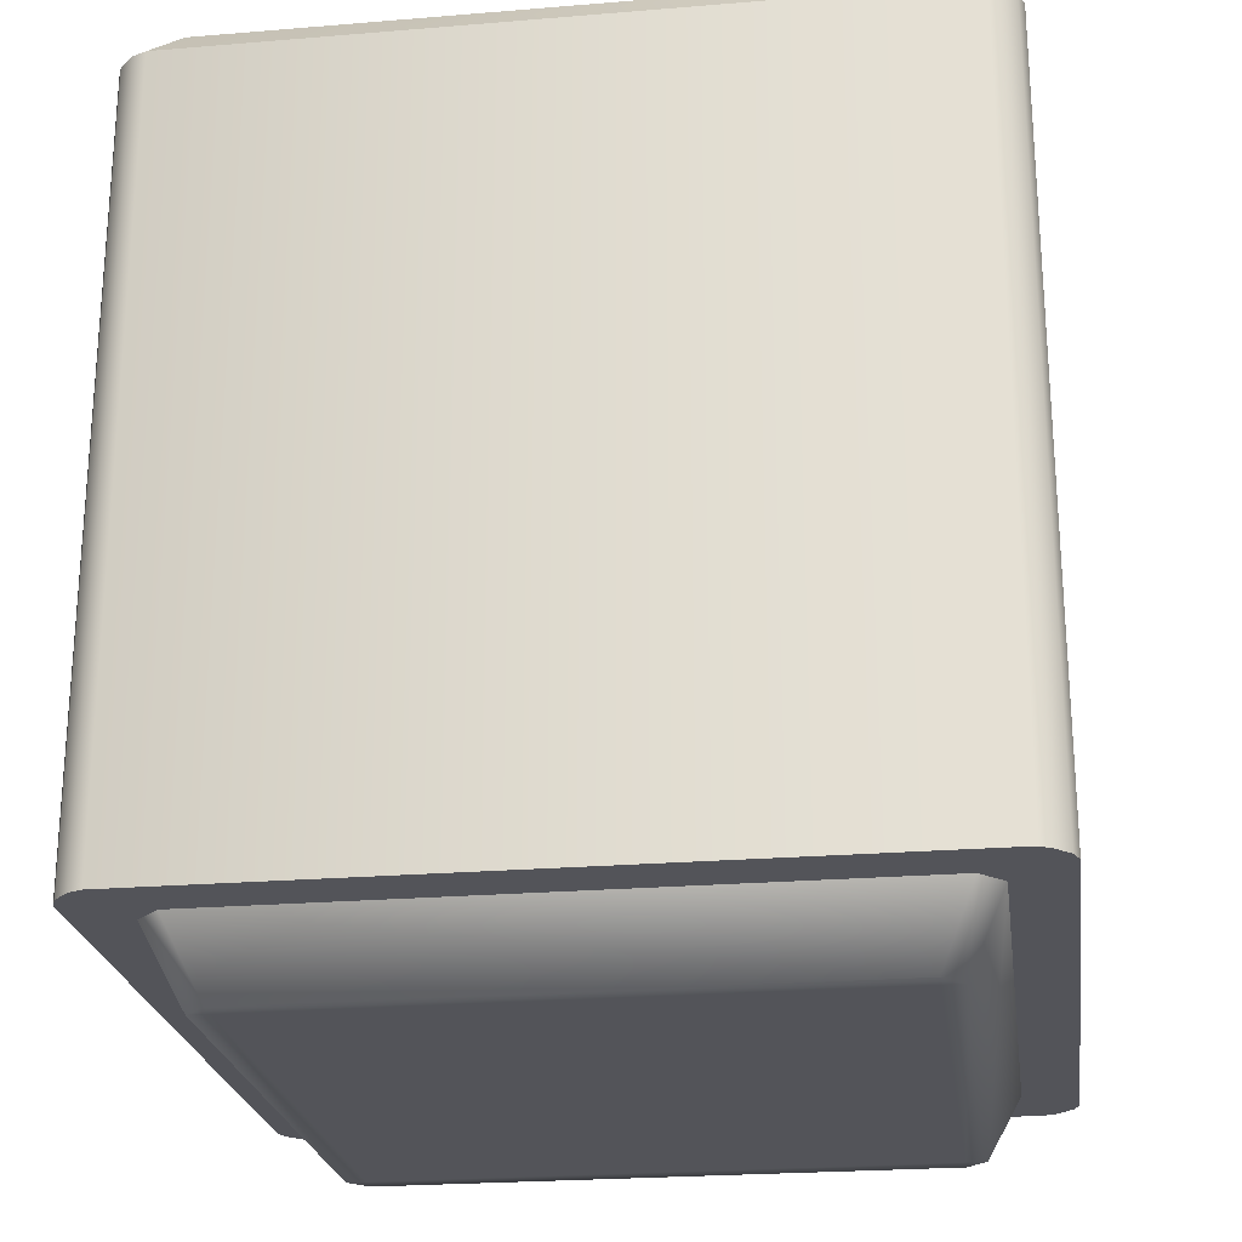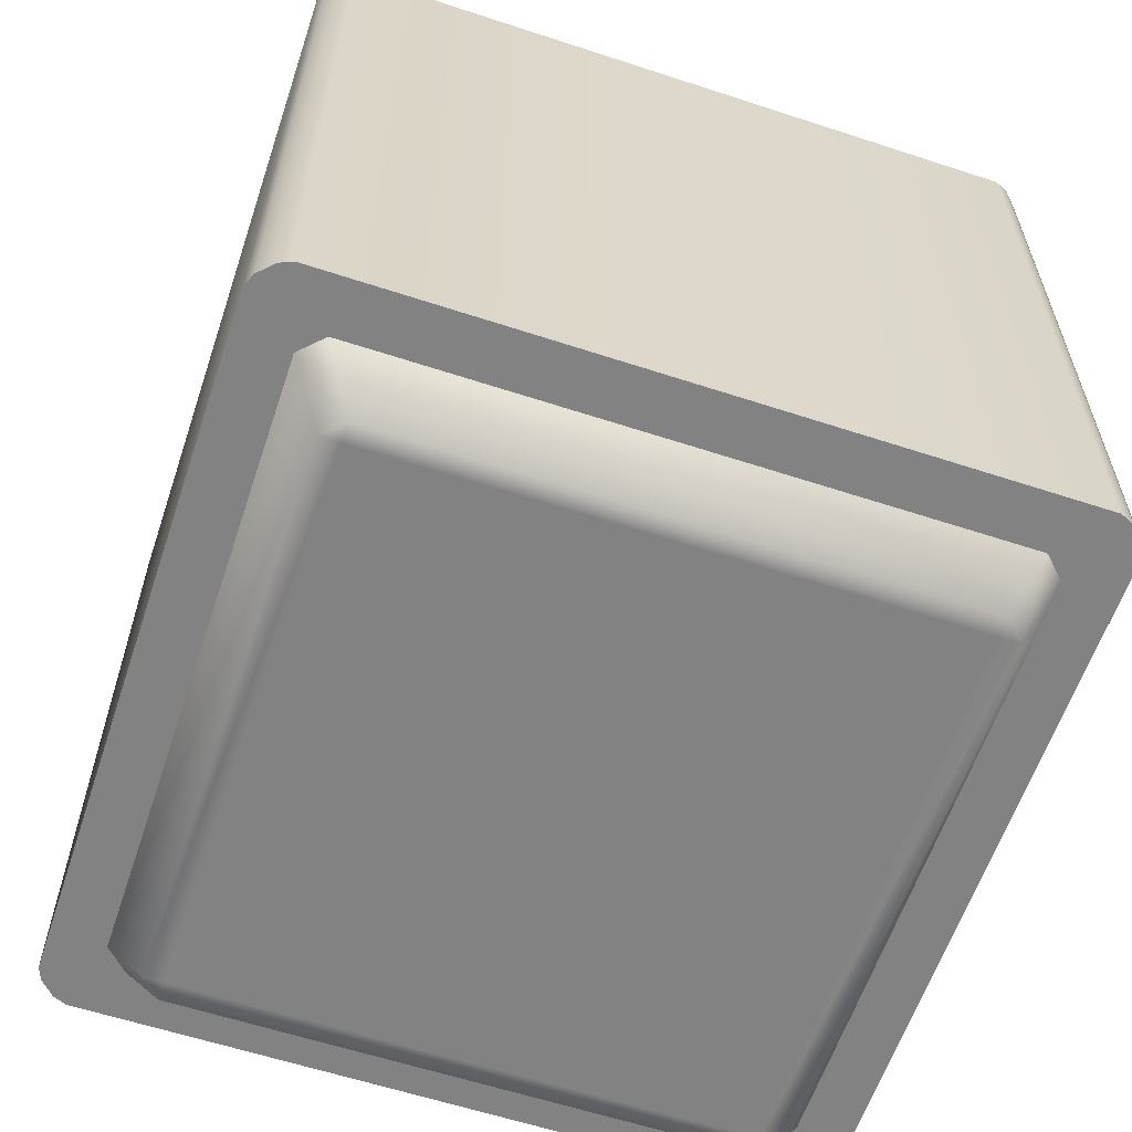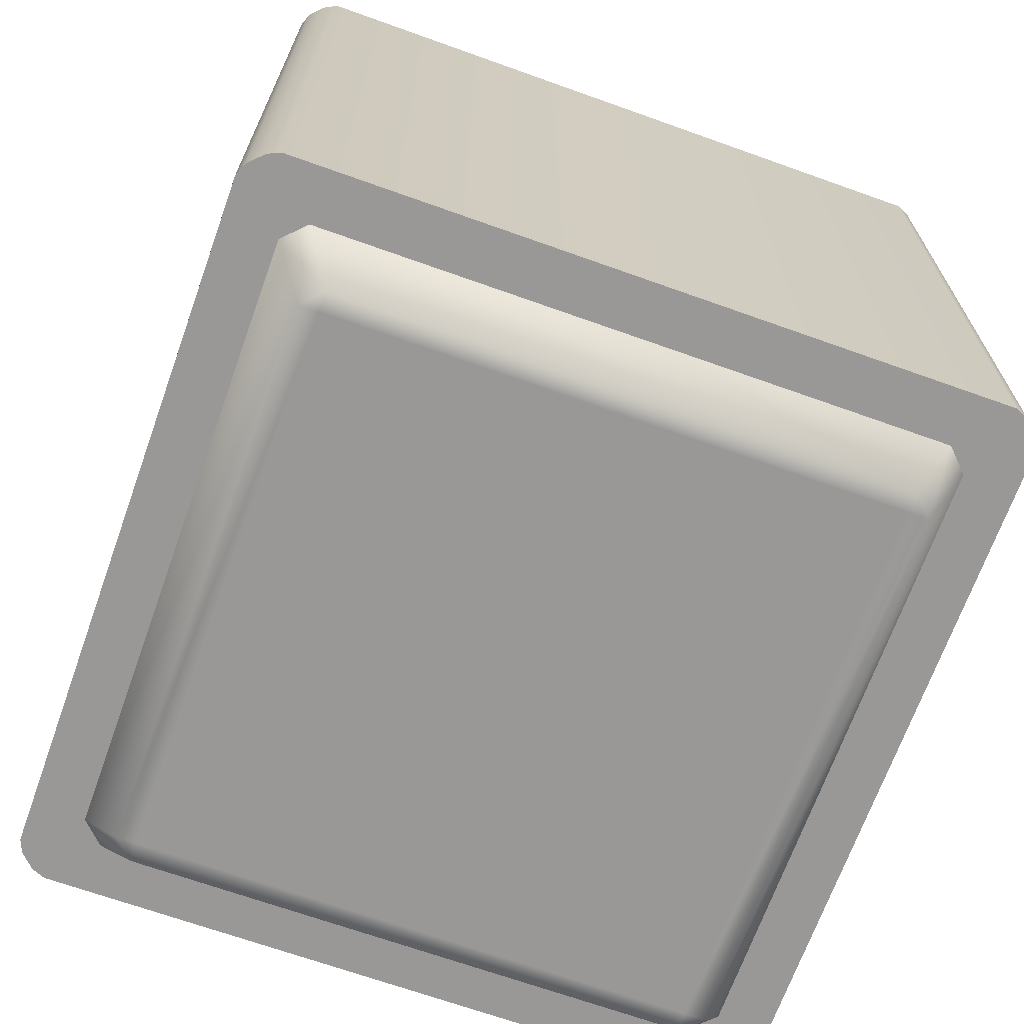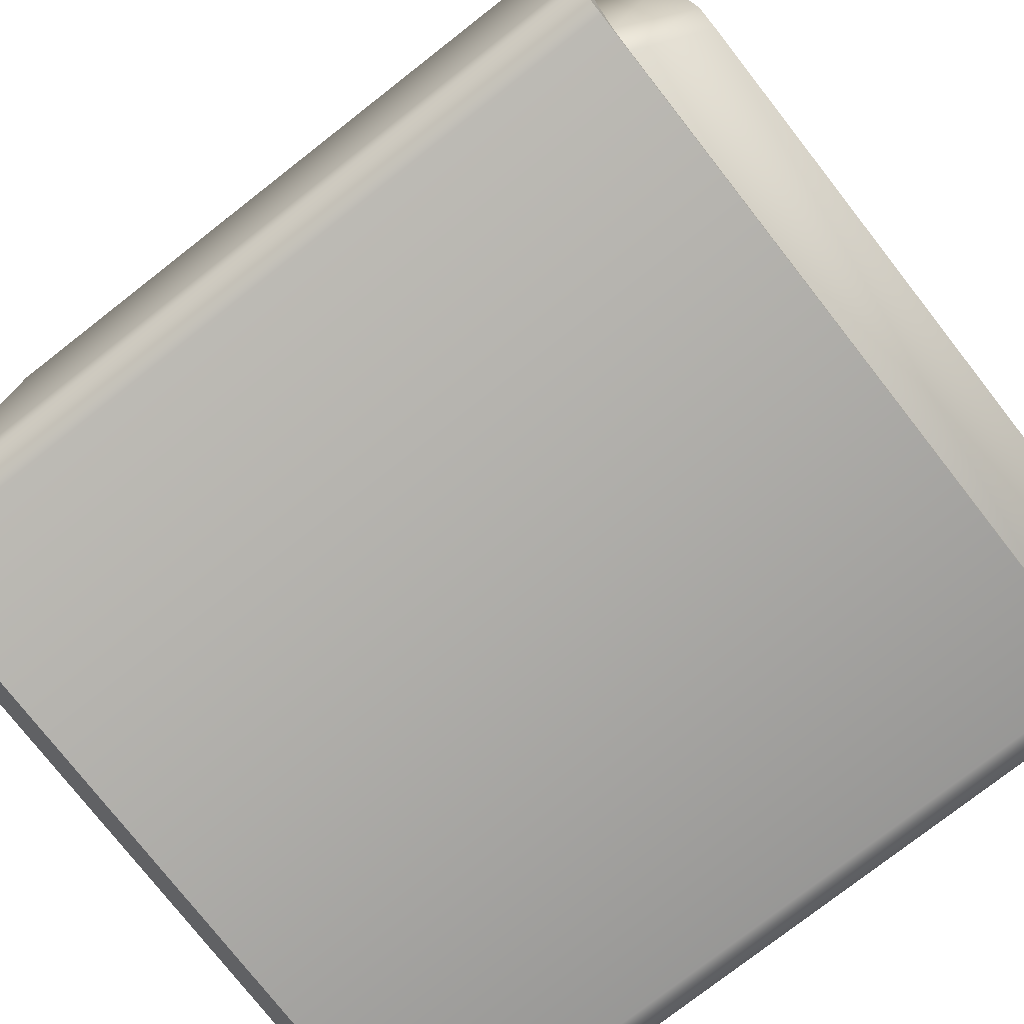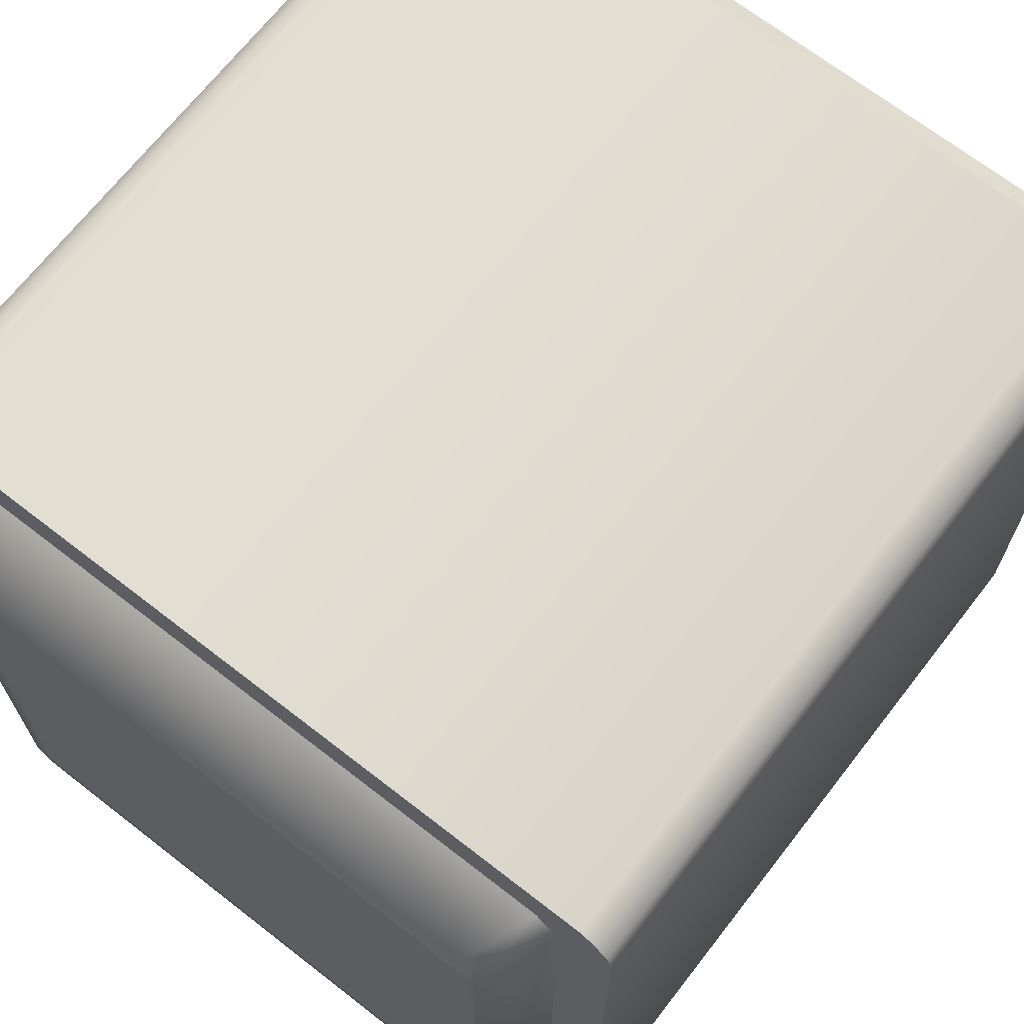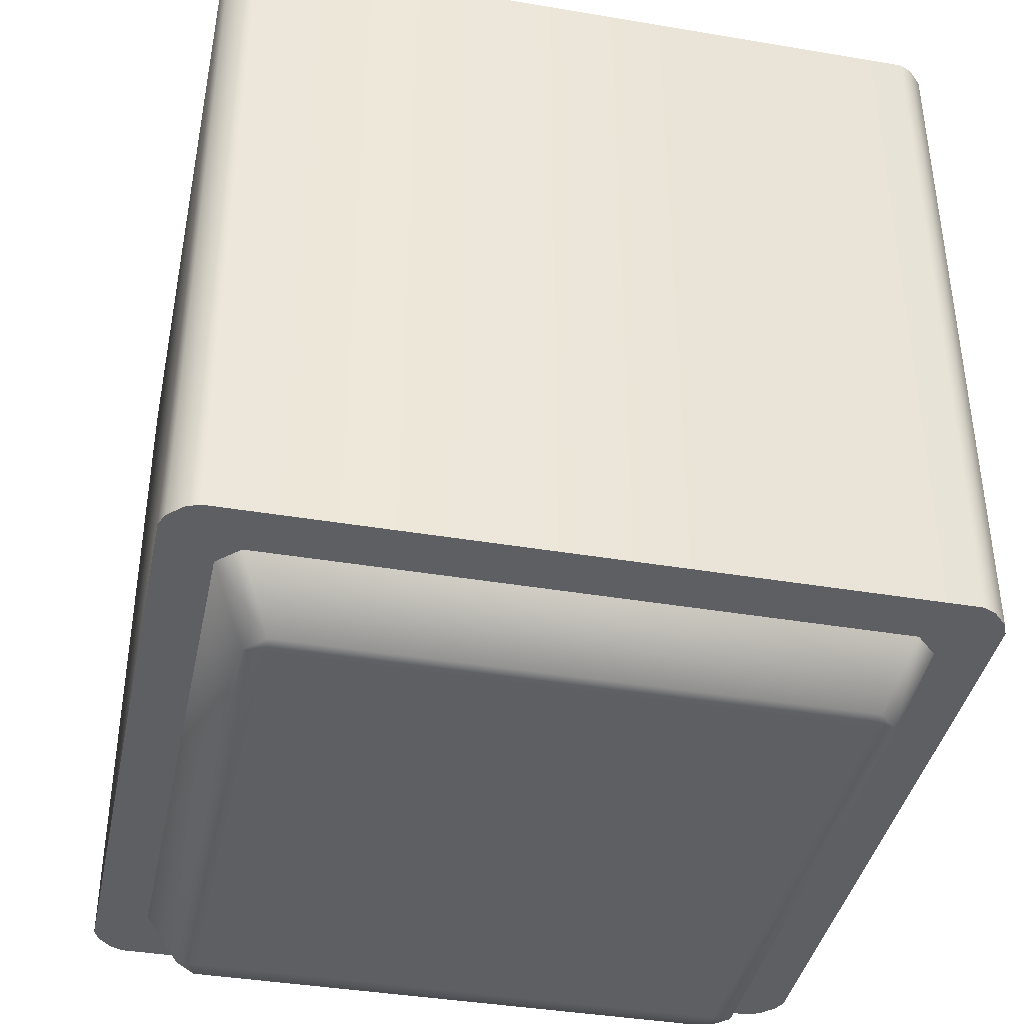
<metadata>
{"format":"obj","ext":"obj","renderer":"f3d","projection":"perspective","resolution":1024,"background":"white","views":[{"elev":-23.8,"azim":-82.1,"up":"+Y"},{"elev":-60.8,"azim":-108.5,"up":"+Y"},{"elev":-68.7,"azim":70.3,"up":"+Y"},{"elev":-76.8,"azim":-52.0,"up":"+Z"},{"elev":68.7,"azim":37.9,"up":"+Z"},{"elev":-39.8,"azim":-11.8,"up":"+Y"}]}
</metadata>
<code>
o glass
v 0.07879 0.09198 -0.04405
v 0.07521 0.09198 -0.05269
v 0.06892 0.09198 -0.05898
v 0.06028 0.09198 -0.06256
v 0.06028 0.09198 0.07817
v 0.06892 0.09198 0.0746
v 0.07521 0.09198 0.0683
v 0.07879 0.09198 0.05966
v -0.07879 0.09198 0.05966
v -0.07521 0.09198 0.0683
v -0.06892 0.09198 0.0746
v -0.06028 0.09198 0.07817
v -0.06028 0.09198 -0.06256
v -0.06892 0.09198 -0.05898
v -0.07521 0.09198 -0.05269
v -0.07879 0.09198 -0.04405
v -0.0592 0.1001 -0.04956
v -0.0481 0.1036 -0.03741
v -0.04345 0.1036 -0.03933
v -0.05178 0.1001 -0.05263
v -0.06768 0.1001 -0.03673
v -0.05334 0.1036 -0.02944
v -0.05142 0.1036 -0.03409
v -0.0646 0.1001 -0.04415
v 0.0592 0.1001 0.06517
v 0.0481 0.1036 0.05302
v 0.04345 0.1036 0.05495
v 0.05178 0.1001 0.06825
v 0.06768 0.1001 0.05235
v 0.05334 0.1036 0.04506
v 0.05142 0.1036 0.0497
v 0.0646 0.1001 0.05977
v -0.05178 0.1001 0.06825
v -0.04345 0.1036 0.05495
v -0.0481 0.1036 0.05302
v -0.0592 0.1001 0.06517
v -0.0646 0.1001 0.05977
v -0.05142 0.1036 0.0497
v -0.05334 0.1036 0.04506
v -0.06768 0.1001 0.05235
v 0.05178 0.1001 -0.05263
v 0.04345 0.1036 -0.03933
v 0.0481 0.1036 -0.03741
v 0.0592 0.1001 -0.04956
v 0.0646 0.1001 -0.04415
v 0.05142 0.1036 -0.03409
v 0.05334 0.1036 -0.02944
v 0.06768 0.1001 -0.03673
v 0.04345 0.1036 0.04506
v -0.04345 0.1036 0.04506
v 0.04345 0.1036 -0.02944
v -0.04345 0.1036 -0.02944
g glass_glass
f 1 48 29 8
f 2 45 48 1
f 3 44 45 2
f 4 41 44 3
f 5 28 33 12
f 6 25 28 5
f 7 32 25 6
f 8 29 32 7
f 9 40 21 16
f 10 37 40 9
f 11 36 37 10
f 12 33 36 11
f 13 20 41 4
f 14 17 20 13
f 15 24 17 14
f 16 21 24 15
f 17 24 23 18
f 18 19 20 17
f 18 23 22 52 19
f 19 42 41 20
f 19 52 51 42
f 21 40 39 22
f 22 23 24 21
f 25 32 31 26
f 26 27 28 25
f 26 31 30 49 27
f 27 34 33 28
f 27 49 50 34
f 29 48 47 30
f 30 31 32 29
f 34 35 36 33
f 34 50 39 38 35
f 35 38 37 36
f 38 39 40 37
f 39 50 52 22
f 42 43 44 41
f 42 51 47 46 43
f 43 46 45 44
f 46 47 48 45
f 47 51 49 30
f 49 51 52 50
o screen
v 0.07879 0.09198 -0.04405
v 0.07521 0.09198 -0.05269
v 0.06892 0.09198 -0.05898
v 0.06028 0.09198 -0.06256
v 0.06028 0.09198 0.07817
v 0.06892 0.09198 0.0746
v 0.07521 0.09198 0.0683
v 0.07879 0.09198 0.05966
v -0.07879 0.09198 0.05966
v -0.07521 0.09198 0.0683
v -0.06892 0.09198 0.0746
v -0.06028 0.09198 0.07817
v -0.06028 0.09198 -0.06256
v -0.06892 0.09198 -0.05898
v -0.07521 0.09198 -0.05269
v -0.07879 0.09198 -0.04405
g screen_screen
f 54 55 56 65 66 67 68 61 62 63 64 57 58 59 60 53
o 1
v 0.09486 0.1032 -0.08435
v 0.09378 0.1032 -0.08694
v -0.08829 0.1032 -0.09092
v -0.09088 0.1032 -0.08985
v -0.09378 0.1032 -0.08694
v -0.09486 0.1032 -0.08435
v 0.1 0.09676 -0.09133
v 0.09859 0.09676 -0.09475
v 0.09088 0.1032 -0.08985
v 0.09475 0.09676 -0.09859
v 0.09133 0.09676 -0.1
v 0.08829 0.1032 -0.09092
v 0.08829 0.1032 0.09471
v 0.09133 0.09676 0.1
v 0.09475 0.09676 0.09859
v 0.09088 0.1032 0.09363
v 0.09378 0.1032 0.09073
v 0.09859 0.09676 0.09475
v 0.1 0.09676 0.09133
v 0.09486 0.1032 0.08814
v -0.09133 0.09676 -0.1
v -0.09475 0.09676 -0.09859
v -0.09859 0.09676 -0.09475
v -0.1 0.09676 -0.09133
v -0.09486 0.1032 0.08814
v -0.1 0.09676 0.09133
v -0.09859 0.09676 0.09475
v -0.09378 0.1032 0.09073
v -0.09088 0.1032 0.09363
v -0.09475 0.09676 0.09859
v -0.09133 0.09676 0.1
v -0.08829 0.1032 0.09471
v 0.08611 -0.09675 -0.08037
v 0.08037 -0.09675 -0.08611
v 0.08037 -0.09675 0.08611
v 0.08611 -0.09675 0.08037
v -0.08611 -0.09675 0.08037
v -0.08037 -0.09675 0.08611
v -0.08037 -0.09675 -0.08611
v -0.08611 -0.09675 -0.08037
v 0.07747 -0.1144 -0.0723
v 0.0723 -0.1144 -0.07747
v 0.0723 -0.1144 0.07747
v 0.07747 -0.1144 0.0723
v -0.07747 -0.1144 0.0723
v -0.0723 -0.1144 0.07747
v -0.0723 -0.1144 -0.07747
v -0.07747 -0.1144 -0.0723
v 0.09133 -0.09675 -0.1
v 0.09475 -0.09675 -0.09859
v 0.09859 -0.09675 -0.09475
v 0.1 -0.09675 -0.09133
v 0.1 -0.09675 0.09133
v 0.09859 -0.09675 0.09475
v 0.09475 -0.09675 0.09859
v 0.09133 -0.09675 0.1
v -0.1 -0.09675 -0.09133
v -0.09859 -0.09675 -0.09475
v -0.09475 -0.09675 -0.09859
v -0.09133 -0.09675 -0.1
v -0.09133 -0.09675 0.1
v -0.09475 -0.09675 0.09859
v -0.09859 -0.09675 0.09475
v -0.1 -0.09675 0.09133
v 0.1 0.09676 -0.09133
v 0.09859 0.09676 -0.09475
v 0.09475 0.09676 -0.09859
v 0.09133 0.09676 -0.1
v 0.09133 0.09676 0.1
v 0.09475 0.09676 0.09859
v 0.09859 0.09676 0.09475
v 0.1 0.09676 0.09133
v -0.09133 0.09676 -0.1
v -0.09475 0.09676 -0.09859
v -0.09859 0.09676 -0.09475
v -0.1 0.09676 -0.09133
v -0.1 0.09676 0.09133
v -0.09859 0.09676 0.09475
v -0.09475 0.09676 0.09859
v -0.09133 0.09676 0.1
v 0.1 -5.204e-18 -0.09133
v 0.09859 -6.072e-18 -0.09475
v 0.1 5.204e-18 0.09133
v 0.09475 -6.072e-18 -0.09859
v 0.09133 -6.072e-18 -0.1
v -0.09133 -6.072e-18 -0.1
v 0.09133 6.072e-18 0.1
v 0.09475 6.072e-18 0.09859
v -0.09133 6.072e-18 0.1
v 0.09859 6.072e-18 0.09475
v -0.09475 -6.072e-18 -0.09859
v -0.09859 -6.072e-18 -0.09475
v -0.1 -5.204e-18 -0.09133
v -0.1 5.204e-18 0.09133
v -0.09859 6.072e-18 0.09475
v -0.09475 6.072e-18 0.09859
v -0.0723 -0.1144 0.0723
v 0.0723 -0.1144 0.0723
v -0.0723 -0.1144 -0.0723
v 0.0723 -0.1144 -0.0723
v 0.09486 0.1032 -0.08435
v 0.09378 0.1032 -0.08694
v -0.08829 0.1032 -0.09092
v -0.09088 0.1032 -0.08985
v -0.09378 0.1032 -0.08694
v -0.09486 0.1032 -0.08435
v 0.06028 0.1032 -0.06256
v 0.06892 0.1032 -0.05898
v 0.07521 0.1032 -0.05269
v 0.07879 0.1032 -0.04405
v 0.07879 0.1032 0.05966
v 0.07521 0.1032 0.0683
v 0.06892 0.1032 0.0746
v 0.06028 0.1032 0.07817
v -0.06028 0.1032 0.07817
v -0.06892 0.1032 0.0746
v -0.07521 0.1032 0.0683
v -0.07879 0.1032 0.05966
v -0.07879 0.1032 -0.04405
v -0.07521 0.1032 -0.05269
v -0.06892 0.1032 -0.05898
v -0.06028 0.1032 -0.06256
v 0.07879 0.09198 -0.04405
v 0.07521 0.09198 -0.05269
v 0.06892 0.09198 -0.05898
v 0.06028 0.09198 -0.06256
v 0.06028 0.09198 0.07817
v 0.06892 0.09198 0.0746
v 0.07521 0.09198 0.0683
v 0.07879 0.09198 0.05966
v -0.07879 0.09198 0.05966
v -0.07521 0.09198 0.0683
v -0.06892 0.09198 0.0746
v -0.06028 0.09198 0.07817
v -0.06028 0.09198 -0.06256
v -0.06892 0.09198 -0.05898
v -0.07521 0.09198 -0.05269
v -0.07879 0.09198 -0.04405
v 0.09088 0.1032 -0.08985
v 0.08829 0.1032 -0.09092
v 0.08829 0.1032 0.09471
v 0.09088 0.1032 0.09363
v 0.09378 0.1032 0.09073
v 0.09486 0.1032 0.08814
v -0.09486 0.1032 0.08814
v -0.09378 0.1032 0.09073
v -0.09088 0.1032 0.09363
v -0.08829 0.1032 0.09471
v 0.08414 0.1026 -0.08658
v 0.08542 0.1026 -0.0853
v 0.08542 0.1108 -0.0853
v 0.08414 0.1108 -0.08658
v 0.08414 0.1108 -0.06991
v 0.08542 0.1108 -0.07119
v 0.08542 0.1026 -0.07119
v 0.08414 0.1026 -0.06991
v 0.07003 0.1026 -0.06991
v 0.06876 0.1026 -0.07119
v 0.06876 0.1108 -0.07119
v 0.07003 0.1108 -0.06991
v 0.07003 0.1108 -0.08658
v 0.06876 0.1108 -0.0853
v 0.06876 0.1026 -0.0853
v 0.07003 0.1026 -0.08658
g 1_None
f 101 109 110 102
f 102 110 115 107
f 103 111 112 104
f 104 112 109 101
f 105 113 114 106
f 106 114 111 103
f 107 115 116 108
f 108 116 113 105
f 109 168 110
f 110 168 167 115
f 111 166 112
f 112 166 168 109
f 113 165 114
f 114 165 166 111
f 115 167 116
f 116 167 165 113
f 165 167 168 166
f 220 229 230 227 228 221 222 219
f 69 75 76 70
f 69 88 87 75
f 71 89 90 72
f 72 90 91 73
f 73 91 92 74
f 76 78 77 70
f 78 79 80 77
f 80 79 89 71
f 81 100 99 82
f 82 83 84 81
f 83 86 85 84
f 86 87 88 85
f 92 94 93 74
f 94 95 96 93
f 95 98 97 96
f 98 99 100 97
f 117 153 152 118
f 118 152 150 119
f 119 150 149 120
f 120 149 151 121
f 121 151 158 122
f 122 158 156 123
f 123 156 155 124
f 124 155 157 129
f 125 161 160 126
f 126 160 159 127
f 127 159 154 128
f 128 154 153 117
f 129 157 164 130
f 130 164 163 131
f 131 163 162 132
f 132 162 161 125
f 133 149 150 134
f 134 150 152 135
f 135 152 153 136
f 136 153 154 141
f 137 155 156 138
f 138 156 158 139
f 139 158 151 140
f 140 151 149 133
f 141 154 159 142
f 142 159 160 143
f 143 160 161 144
f 144 161 162 145
f 145 162 163 146
f 146 163 164 147
f 147 164 157 148
f 148 157 155 137
f 175 194 193 176
f 176 193 192 177
f 177 192 191 178
f 178 191 198 179
f 179 198 197 180
f 180 197 196 181
f 181 196 195 182
f 182 195 202 183
f 183 202 201 184
f 184 201 200 185
f 185 200 199 186
f 186 199 206 187
f 187 206 205 188
f 188 205 204 189
f 189 204 203 190
f 190 203 194 175
f 217 220 219 218
f 217 232 229 220
f 219 222 223 218
f 221 224 223 222
f 221 228 225 224
f 225 228 227 226
f 227 230 231 226
f 229 232 231 230
f 101 120 121 104
f 102 118 119 101
f 103 124 129 106
f 104 122 123 103
f 105 132 125 108
f 106 130 131 105
f 107 128 117 102
f 108 126 127 107
f 117 118 102
f 119 120 101
f 121 122 104
f 123 124 103
f 125 126 108
f 127 128 107
f 129 130 106
f 131 132 105
f 170 177 178 169
f 170 207 176 177
f 172 189 190 171
f 173 188 189 172
f 174 187 188 173
f 174 213 186 187
f 176 207 208 175
f 178 179 212 169
f 180 211 212 179
f 181 210 211 180
f 182 209 210 181
f 183 216 209 182
f 184 215 216 183
f 185 214 215 184
f 186 213 214 185
f 190 175 208 171

</code>
